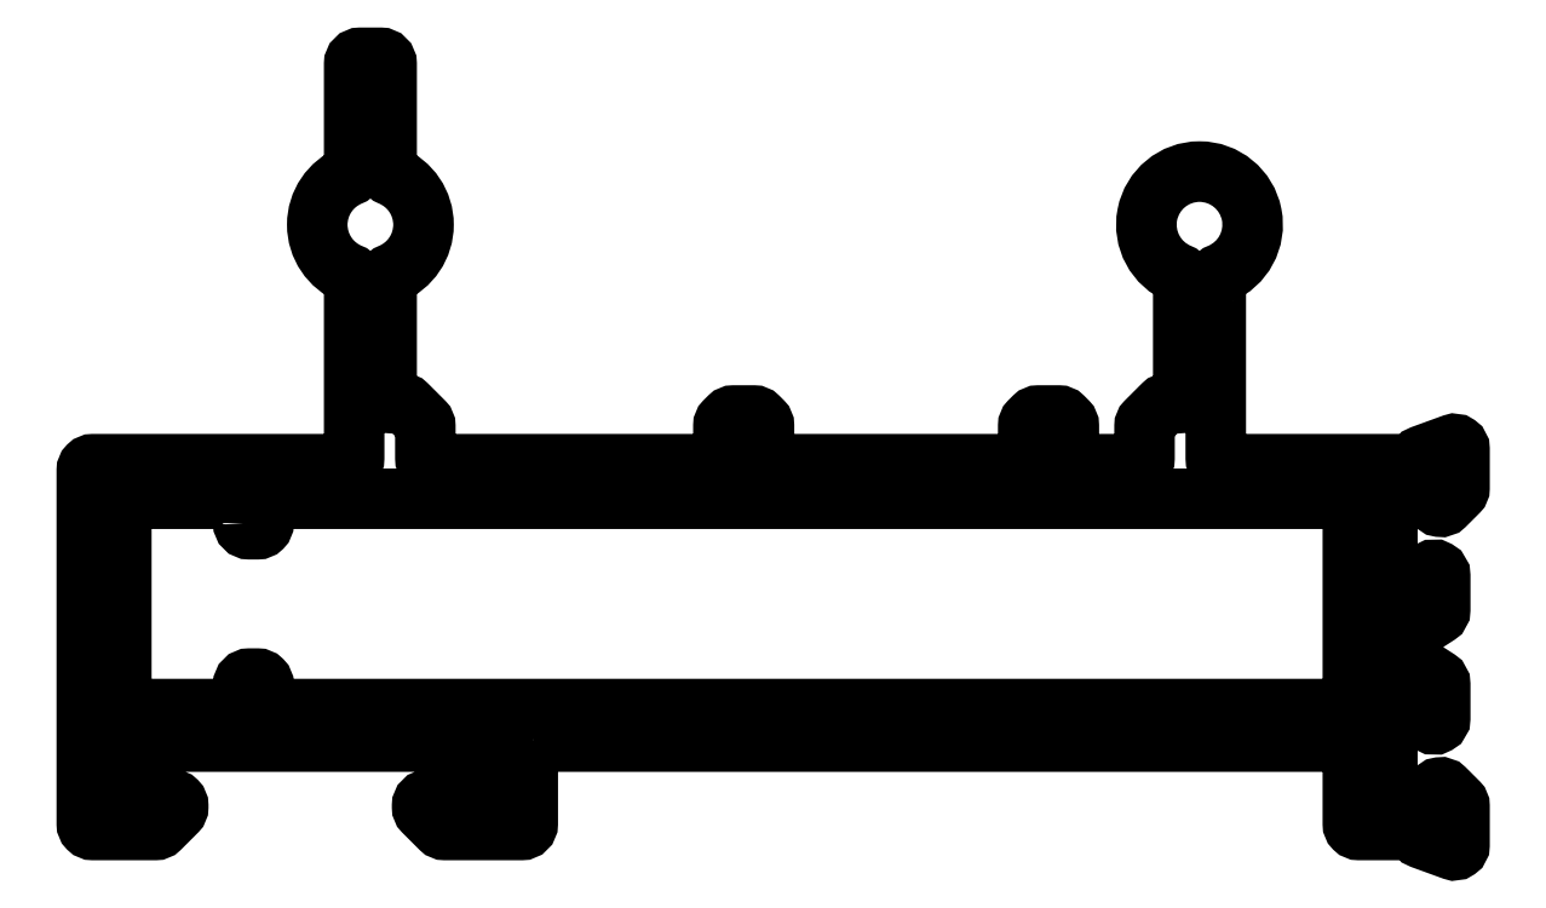
<metadata>
{"format":"dxf","ext":"dxf","renderer":"ezdxf+matplotlib","layout":"modelspace","background":"white","min_lineweight":24,"dpi":150}
</metadata>
<code>
0
SECTION
2
ENTITIES
0
POLYLINE
8
0
66
     1
10
0
20
0
30
0
70
     1
0
VERTEX
8
0
10
667.2
20
611.5
30
0
0
VERTEX
8
0
10
667.2
20
612.4
30
0
42
0.4142
0
VERTEX
8
0
10
666.9
20
612.7
30
0
0
VERTEX
8
0
10
661.5
20
612.7
30
0
42
0.4142
0
VERTEX
8
0
10
661.2
20
612.4
30
0
0
VERTEX
8
0
10
661.2
20
602.6
30
0
42
0.4142
0
VERTEX
8
0
10
661.5
20
602.3
30
0
0
VERTEX
8
0
10
666.9
20
602.3
30
0
42
0.4142
0
VERTEX
8
0
10
667.2
20
602.6
30
0
0
VERTEX
8
0
10
667.2
20
603.5
30
0
42
-0.4142
0
VERTEX
8
0
10
667.5
20
603.8
30
0
0
VERTEX
8
0
10
667.9
20
603.8
30
0
42
-0.4142
0
VERTEX
8
0
10
668.2
20
603.5
30
0
0
VERTEX
8
0
10
668.2
20
602.6
30
0
42
0.4142
0
VERTEX
8
0
10
668.5
20
602.3
30
0
0
VERTEX
8
0
10
721.5
20
602.3
30
0
42
0.4142
0
VERTEX
8
0
10
721.8
20
602.6
30
0
0
VERTEX
8
0
10
721.8
20
612.4
30
0
42
0.4142
0
VERTEX
8
0
10
721.5
20
612.7
30
0
0
VERTEX
8
0
10
668.5
20
612.7
30
0
42
0.4142
0
VERTEX
8
0
10
668.2
20
612.4
30
0
0
VERTEX
8
0
10
668.2
20
611.5
30
0
42
-0.4142
0
VERTEX
8
0
10
667.9
20
611.2
30
0
0
VERTEX
8
0
10
667.5
20
611.2
30
0
42
-0.4142
0
SEQEND
8
0
0
POLYLINE
8
0
66
     1
10
0
20
0
30
0
70
     1
0
VERTEX
8
0
10
681.5
20
600.7
30
0
42
0.4142
0
VERTEX
8
0
10
681.2
20
600.4
30
0
0
VERTEX
8
0
10
681.2
20
596.7
30
0
42
-0.4142
0
VERTEX
8
0
10
680.9
20
596.4
30
0
0
VERTEX
8
0
10
677.1
20
596.4
30
0
42
-0.1989
0
VERTEX
8
0
10
676.9
20
596.5
30
0
0
VERTEX
8
0
10
676.1
20
597.3
30
0
42
-0.1989
0
VERTEX
8
0
10
676
20
597.5
30
0
0
VERTEX
8
0
10
676
20
597.6
30
0
42
-0.4142
0
VERTEX
8
0
10
676.3
20
597.9
30
0
0
VERTEX
8
0
10
679.2
20
597.9
30
0
42
0.4142
0
VERTEX
8
0
10
679.5
20
598.2
30
0
0
VERTEX
8
0
10
679.5
20
600.4
30
0
42
0.4142
0
VERTEX
8
0
10
679.2
20
600.7
30
0
0
VERTEX
8
0
10
671.5
20
600.7
30
0
0
VERTEX
8
0
10
670.5
20
600.7
30
0
0
VERTEX
8
0
10
661.5
20
600.7
30
0
42
0.4142
0
VERTEX
8
0
10
661.2
20
600.4
30
0
0
VERTEX
8
0
10
661.2
20
598.2
30
0
42
0.4142
0
VERTEX
8
0
10
661.5
20
597.9
30
0
0
VERTEX
8
0
10
663.7
20
597.9
30
0
42
-0.4142
0
VERTEX
8
0
10
664
20
597.6
30
0
0
VERTEX
8
0
10
664
20
597.5
30
0
42
-0.1989
0
VERTEX
8
0
10
663.9
20
597.3
30
0
0
VERTEX
8
0
10
663.1
20
596.5
30
0
42
-0.1989
0
VERTEX
8
0
10
662.9
20
596.4
30
0
0
VERTEX
8
0
10
659.8
20
596.4
30
0
42
-0.4142
0
VERTEX
8
0
10
659.5
20
596.7
30
0
0
VERTEX
8
0
10
659.5
20
614.1
30
0
42
-0.4142
0
VERTEX
8
0
10
659.8
20
614.4
30
0
0
VERTEX
8
0
10
672.3
20
614.4
30
0
42
0.4142
0
VERTEX
8
0
10
672.6
20
614.7
30
0
0
VERTEX
8
0
10
672.6
20
623.5
30
0
42
0.3235
0
VERTEX
8
0
10
672.5
20
623.8
30
0
42
-0.6729
0
VERTEX
8
0
10
672.5
20
628.6
30
0
42
0.3157
0
VERTEX
8
0
10
672.6
20
628.9
30
0
0
VERTEX
8
0
10
672.6
20
634.1
30
0
42
-0.4142
0
VERTEX
8
0
10
672.9
20
634.4
30
0
0
VERTEX
8
0
10
673.9
20
634.4
30
0
42
-0.4142
0
VERTEX
8
0
10
674.2
20
634.1
30
0
0
VERTEX
8
0
10
674.2
20
628.9
30
0
42
0.3014
0
VERTEX
8
0
10
674.4
20
628.6
30
0
42
-0.6723
0
VERTEX
8
0
10
674.4
20
623.8
30
0
42
0.3109
0
VERTEX
8
0
10
674.2
20
623.5
30
0
0
VERTEX
8
0
10
674.2
20
617.7
30
0
42
0.4142
0
VERTEX
8
0
10
674.5
20
617.4
30
0
0
VERTEX
8
0
10
675
20
617.4
30
0
42
-0.1989
0
VERTEX
8
0
10
675.2
20
617.3
30
0
0
VERTEX
8
0
10
676.1
20
616.5
30
0
42
-0.1989
0
VERTEX
8
0
10
676.1
20
616.3
30
0
0
VERTEX
8
0
10
676.1
20
614.7
30
0
42
0.4142
0
VERTEX
8
0
10
676.4
20
614.4
30
0
0
VERTEX
8
0
10
690.5
20
614.4
30
0
42
0.4142
0
VERTEX
8
0
10
690.8
20
614.7
30
0
0
VERTEX
8
0
10
690.8
20
616.3
30
0
42
-0.1989
0
VERTEX
8
0
10
690.9
20
616.5
30
0
0
VERTEX
8
0
10
691.1
20
616.7
30
0
42
-0.1989
0
VERTEX
8
0
10
691.3
20
616.8
30
0
0
VERTEX
8
0
10
692.3
20
616.8
30
0
42
-0.1989
0
VERTEX
8
0
10
692.5
20
616.7
30
0
0
VERTEX
8
0
10
692.7
20
616.5
30
0
42
-0.1989
0
VERTEX
8
0
10
692.8
20
616.3
30
0
0
VERTEX
8
0
10
692.8
20
614.7
30
0
42
0.4142
0
VERTEX
8
0
10
693.1
20
614.4
30
0
0
VERTEX
8
0
10
705.5
20
614.4
30
0
42
0.4142
0
VERTEX
8
0
10
705.8
20
614.7
30
0
0
VERTEX
8
0
10
705.8
20
616.3
30
0
42
-0.1989
0
VERTEX
8
0
10
705.9
20
616.5
30
0
0
VERTEX
8
0
10
706.1
20
616.7
30
0
42
-0.1989
0
VERTEX
8
0
10
706.3
20
616.8
30
0
0
VERTEX
8
0
10
707.3
20
616.8
30
0
42
-0.1989
0
VERTEX
8
0
10
707.5
20
616.7
30
0
0
VERTEX
8
0
10
707.7
20
616.5
30
0
42
-0.1989
0
VERTEX
8
0
10
707.8
20
616.3
30
0
0
VERTEX
8
0
10
707.8
20
614.7
30
0
42
0.4142
0
VERTEX
8
0
10
708.1
20
614.4
30
0
0
VERTEX
8
0
10
711.2
20
614.4
30
0
42
0.4142
0
VERTEX
8
0
10
711.5
20
614.7
30
0
0
VERTEX
8
0
10
711.5
20
616.3
30
0
42
-0.1989
0
VERTEX
8
0
10
711.6
20
616.5
30
0
0
VERTEX
8
0
10
712.4
20
617.3
30
0
42
-0.1989
0
VERTEX
8
0
10
712.7
20
617.4
30
0
0
VERTEX
8
0
10
713.1
20
617.4
30
0
42
0.4142
0
VERTEX
8
0
10
713.4
20
617.7
30
0
0
VERTEX
8
0
10
713.4
20
623.5
30
0
42
0.31
0
VERTEX
8
0
10
713.2
20
623.8
30
0
42
-5.103
0
VERTEX
8
0
10
715.2
20
623.8
30
0
42
0.3257
0
VERTEX
8
0
10
715
20
623.5
30
0
0
VERTEX
8
0
10
715
20
614.7
30
0
42
0.4142
0
VERTEX
8
0
10
715.3
20
614.4
30
0
0
VERTEX
8
0
10
724.8
20
614.4
30
0
42
0.3842
0
VERTEX
8
0
10
725
20
614.6
30
0
42
-0.2871
0
VERTEX
8
0
10
725.2
20
614.8
30
0
0
VERTEX
8
0
10
726.7
20
615.4
30
0
42
-0.5206
0
VERTEX
8
0
10
727
20
615.1
30
0
0
VERTEX
8
0
10
727
20
613.2
30
0
42
-0.1989
0
VERTEX
8
0
10
727
20
613
30
0
0
VERTEX
8
0
10
726.3
20
612.4
30
0
42
-0.4988
0
VERTEX
8
0
10
725.8
20
612.4
30
0
42
0.2036
0
VERTEX
8
0
10
725.7
20
612.6
30
0
0
VERTEX
8
0
10
723.7
20
613.1
30
0
42
0.9133
0
VERTEX
8
0
10
723.5
20
612.4
30
0
0
VERTEX
8
0
10
723.5
20
608.3
30
0
42
0.569
0
VERTEX
8
0
10
723.9
20
608.1
30
0
0
VERTEX
8
0
10
725.6
20
609.1
30
0
42
-0.5855
0
VERTEX
8
0
10
726.1
20
608.9
30
0
0
VERTEX
8
0
10
726.1
20
607.2
30
0
42
-0.2551
0
VERTEX
8
0
10
725.9
20
607
30
0
0
VERTEX
8
0
10
724.1
20
605.8
30
0
42
0.5457
0
VERTEX
8
0
10
724.1
20
605
30
0
0
VERTEX
8
0
10
725.9
20
603.8
30
0
42
-0.2551
0
VERTEX
8
0
10
726.1
20
603.5
30
0
0
VERTEX
8
0
10
726.1
20
601.9
30
0
42
-0.5855
0
VERTEX
8
0
10
725.6
20
601.6
30
0
0
VERTEX
8
0
10
723.9
20
602.7
30
0
42
0.569
0
VERTEX
8
0
10
723.5
20
602.5
30
0
0
VERTEX
8
0
10
723.5
20
598.3
30
0
42
0.9133
0
VERTEX
8
0
10
723.7
20
597.7
30
0
0
VERTEX
8
0
10
725.7
20
598.2
30
0
42
0.2036
0
VERTEX
8
0
10
725.8
20
598.3
30
0
42
-0.4988
0
VERTEX
8
0
10
726.3
20
598.4
30
0
0
VERTEX
8
0
10
727
20
597.7
30
0
42
-0.1989
0
VERTEX
8
0
10
727
20
597.6
30
0
0
VERTEX
8
0
10
727
20
595.6
30
0
42
-0.5206
0
VERTEX
8
0
10
726.7
20
595.4
30
0
0
VERTEX
8
0
10
725.2
20
596
30
0
42
-0.2871
0
VERTEX
8
0
10
725
20
596.2
30
0
42
0.3842
0
VERTEX
8
0
10
724.8
20
596.4
30
0
0
VERTEX
8
0
10
722.1
20
596.4
30
0
42
-0.4142
0
VERTEX
8
0
10
721.8
20
596.7
30
0
0
VERTEX
8
0
10
721.8
20
600.4
30
0
42
0.4142
0
VERTEX
8
0
10
721.5
20
600.7
30
0
0
SEQEND
8
0
0
ENDSEC
0
EOF

</code>
